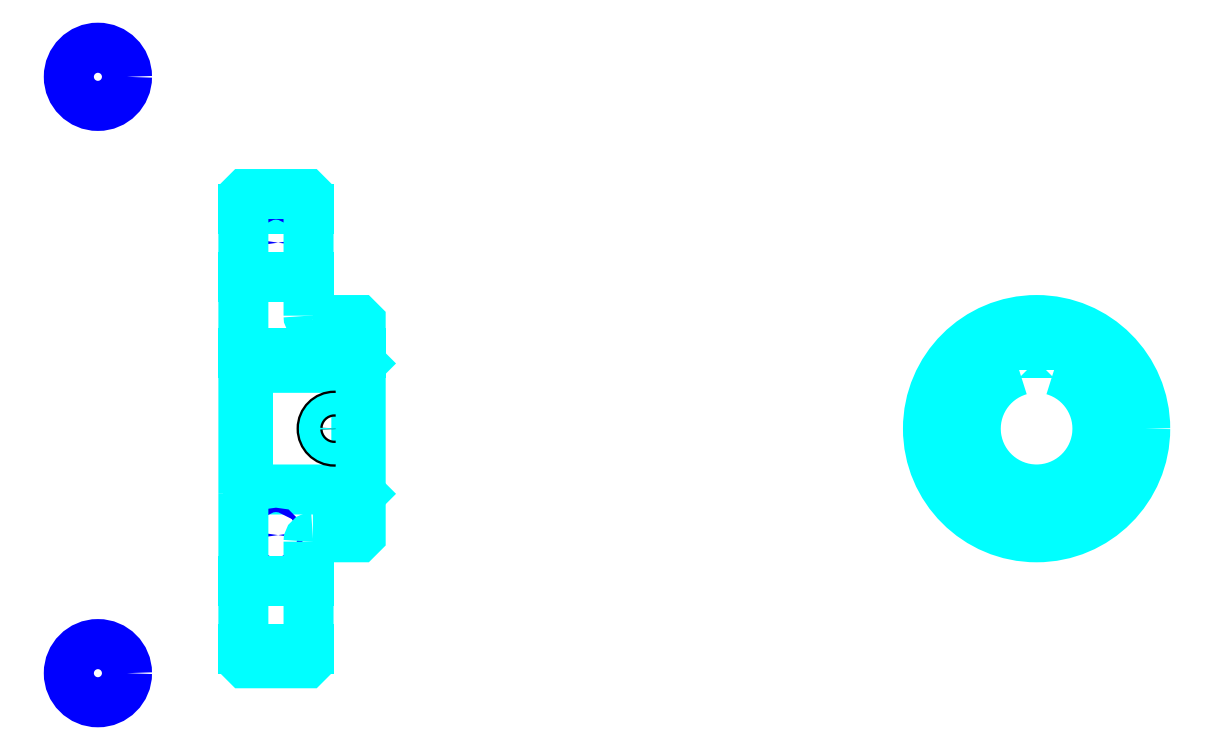
<metadata>
{"format":"dxf","ext":"dxf","renderer":"ezdxf+matplotlib","layout":"modelspace","background":"white","min_lineweight":24,"dpi":150}
</metadata>
<code>
0
SECTION
2
ENTITIES
0
LINE
8
0
10
135.6
20
187
30
0
11
150.6
21
187
31
0
0
LINE
8
0
10
135.6
20
85.8
30
0
11
150.6
21
85.8
31
0
0
LINE
8
0
10
161.6
20
122.4
30
0
11
162.6
21
121.4
31
0
0
LINE
8
0
10
161.6
20
150.4
30
0
11
162.6
21
151.4
31
0
0
LINE
8
0
10
136.6
20
150.4
30
0
11
136.6
21
122.4
31
0
0
POLYLINE
8
0
66
1
10
0
20
0
30
0
70
2
0
VERTEX
8
0
10
135.6
20
121.4
30
0
70
0
0
VERTEX
8
0
10
136.6
20
122.4
30
0
70
0
0
VERTEX
8
0
10
161.6
20
122.4
30
0
70
0
0
VERTEX
8
0
10
161.6
20
150.4
30
0
70
0
0
VERTEX
8
0
10
136.6
20
150.4
30
0
70
0
0
VERTEX
8
0
10
135.6
20
151.4
30
0
70
0
0
SEQEND
8
0
0
CIRCLE
8
0
10
143.1
20
179.2
30
0
40
0.5022
0
CIRCLE
8
0
10
102.1
20
217.4
30
0
40
6.696
0
CIRCLE
8
0
10
143.1
20
111.9
30
0
40
0.5022
0
CIRCLE
8
0
10
102.1
20
80.15
30
0
40
6.696
0
LINE
8
0
10
135.6
20
101.4
30
0
11
150.6
21
101.4
31
0
0
LINE
8
0
10
135.6
20
171.4
30
0
11
150.6
21
171.4
31
0
0
ARC
8
0
10
151.6
20
162.4
30
0
40
1
50
180
51
270
0
ARC
8
0
10
151.6
20
110.4
30
0
40
1
50
90
51
180
0
ARC
8
0
10
318.2
20
136.4
30
0
40
14
50
106.6
51
73.4
0
POLYLINE
8
0
66
1
10
0
20
0
30
0
70
2
0
VERTEX
8
0
10
322.2
20
149.8
30
0
70
0
0
VERTEX
8
0
10
322.2
20
153.7
30
0
70
0
0
VERTEX
8
0
10
314.2
20
153.7
30
0
70
0
0
VERTEX
8
0
10
314.2
20
149.8
30
0
70
0
0
SEQEND
8
0
0
LINE
8
0
10
135.6
20
153.7
30
0
11
162.6
21
153.7
31
0
0
POLYLINE
8
0
66
1
10
0
20
0
30
0
70
2
0
VERTEX
8
0
10
159.6
20
161.4
30
0
70
0
0
VERTEX
8
0
10
159.6
20
153.7
30
0
70
0
0
SEQEND
8
0
0
POLYLINE
8
0
66
1
10
0
20
0
30
0
70
2
0
VERTEX
8
0
10
153.6
20
161.4
30
0
70
0
0
VERTEX
8
0
10
153.6
20
153.7
30
0
70
0
0
SEQEND
8
0
0
POLYLINE
8
0
66
1
10
0
20
0
30
0
70
2
0
VERTEX
8
0
10
159
20
161.4
30
0
70
0
0
VERTEX
8
0
10
159
20
153.7
30
0
70
0
0
SEQEND
8
0
0
POLYLINE
8
0
66
1
10
0
20
0
30
0
70
2
0
VERTEX
8
0
10
154.1
20
161.4
30
0
70
0
0
VERTEX
8
0
10
154.1
20
153.7
30
0
70
0
0
SEQEND
8
0
0
POLYLINE
8
0
66
1
10
0
20
0
30
0
70
2
0
VERTEX
8
0
10
315.2
20
153.7
30
0
70
0
0
VERTEX
8
0
10
315.2
20
161.2
30
0
70
0
0
SEQEND
8
0
0
POLYLINE
8
0
66
1
10
0
20
0
30
0
70
2
0
VERTEX
8
0
10
321.2
20
153.7
30
0
70
0
0
VERTEX
8
0
10
321.2
20
161.2
30
0
70
0
0
SEQEND
8
0
0
POLYLINE
8
0
66
1
10
0
20
0
30
0
70
2
0
VERTEX
8
0
10
315.7
20
153.7
30
0
70
0
0
VERTEX
8
0
10
315.7
20
161.3
30
0
70
0
0
SEQEND
8
0
0
POLYLINE
8
0
66
1
10
0
20
0
30
0
70
2
0
VERTEX
8
0
10
320.6
20
153.7
30
0
70
0
0
VERTEX
8
0
10
320.6
20
161.3
30
0
70
0
0
SEQEND
8
0
0
CIRCLE
8
0
10
156.6
20
136.4
30
0
40
3
0
CIRCLE
8
0
10
156.6
20
136.4
30
0
40
2.46
0
POLYLINE
8
0
66
1
10
0
20
0
30
0
70
2
0
VERTEX
8
0
10
331.8
20
139.4
30
0
70
0
0
VERTEX
8
0
10
343
20
139.4
30
0
70
0
0
SEQEND
8
0
0
POLYLINE
8
0
66
1
10
0
20
0
30
0
70
2
0
VERTEX
8
0
10
331.8
20
133.4
30
0
70
0
0
VERTEX
8
0
10
343
20
133.4
30
0
70
0
0
SEQEND
8
0
0
POLYLINE
8
0
66
1
10
0
20
0
30
0
70
2
0
VERTEX
8
0
10
331.9
20
138.9
30
0
70
0
0
VERTEX
8
0
10
343
20
138.9
30
0
70
0
0
SEQEND
8
0
0
POLYLINE
8
0
66
1
10
0
20
0
30
0
70
2
0
VERTEX
8
0
10
331.9
20
134
30
0
70
0
0
VERTEX
8
0
10
343
20
134
30
0
70
0
0
SEQEND
8
0
0
POLYLINE
8
0
66
1
10
0
20
0
30
0
70
2
0
VERTEX
8
0
10
135.6
20
121.4
30
0
70
0
0
VERTEX
8
0
10
135.6
20
82.92
30
0
70
0
0
VERTEX
8
0
10
136.1
20
82.42
30
0
70
0
0
VERTEX
8
0
10
150.1
20
82.42
30
0
70
0
0
VERTEX
8
0
10
150.6
20
82.92
30
0
70
0
0
VERTEX
8
0
10
150.6
20
110.4
30
0
70
0
0
SEQEND
8
0
0
POLYLINE
8
0
66
1
10
0
20
0
30
0
70
2
0
VERTEX
8
0
10
151.6
20
111.4
30
0
70
0
0
VERTEX
8
0
10
162.1
20
111.4
30
0
70
0
0
VERTEX
8
0
10
162.6
20
111.9
30
0
70
0
0
VERTEX
8
0
10
162.6
20
160.9
30
0
70
0
0
VERTEX
8
0
10
162.1
20
161.4
30
0
70
0
0
VERTEX
8
0
10
151.6
20
161.4
30
0
70
0
0
SEQEND
8
0
0
POLYLINE
8
0
66
1
10
0
20
0
30
0
70
2
0
VERTEX
8
0
10
150.6
20
162.4
30
0
70
0
0
VERTEX
8
0
10
150.6
20
189.9
30
0
70
0
0
VERTEX
8
0
10
150.1
20
190.4
30
0
70
0
0
VERTEX
8
0
10
136.1
20
190.4
30
0
70
0
0
VERTEX
8
0
10
135.6
20
189.9
30
0
70
0
0
VERTEX
8
0
10
135.6
20
121.4
30
0
70
0
0
SEQEND
8
0
0
CIRCLE
8
0
10
318.2
20
136.4
30
0
40
25
0
ENDSEC
0
EOF

</code>
